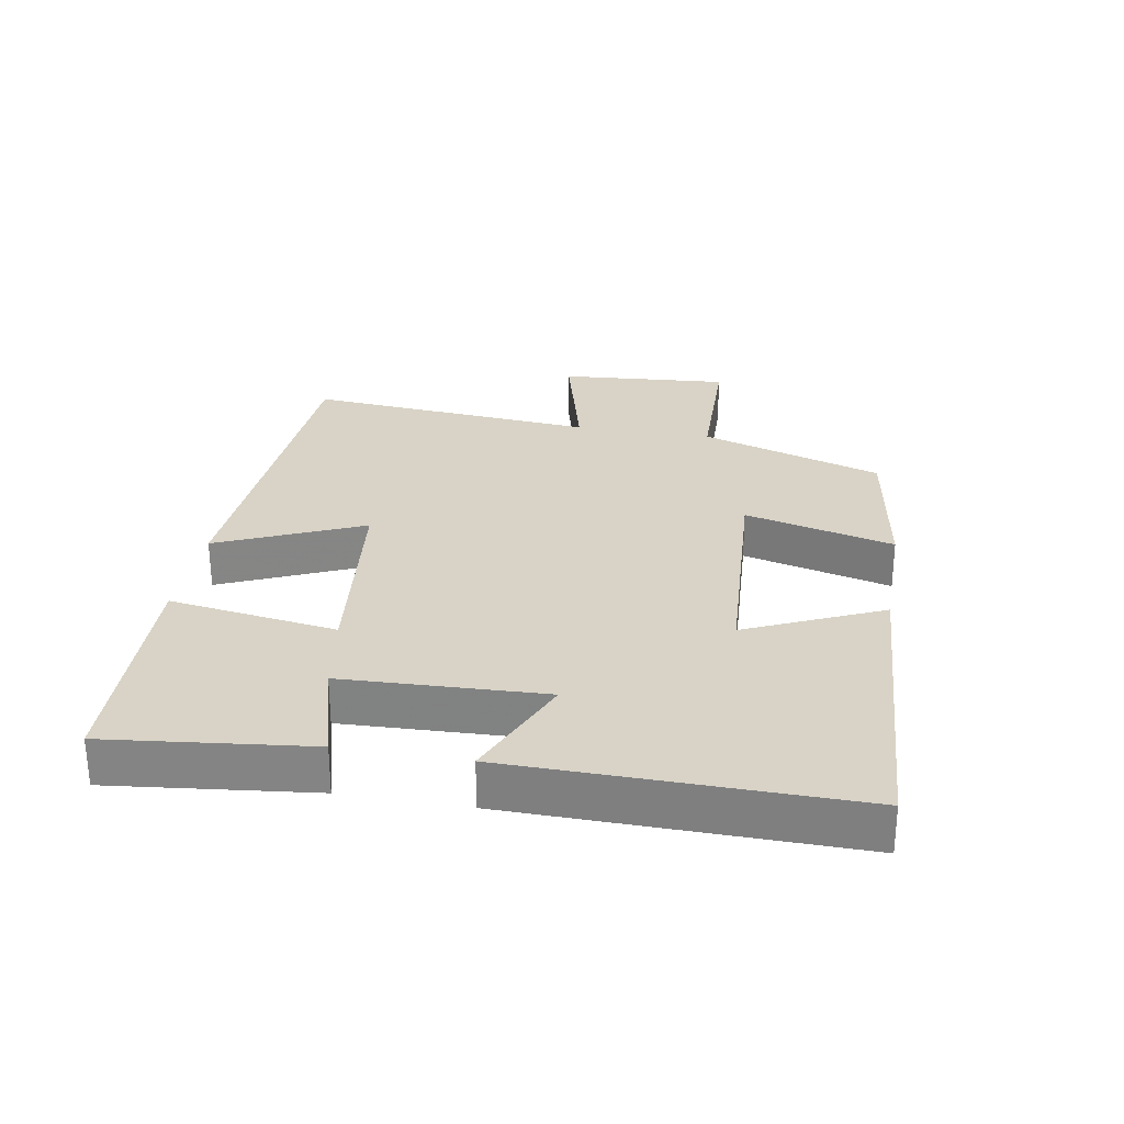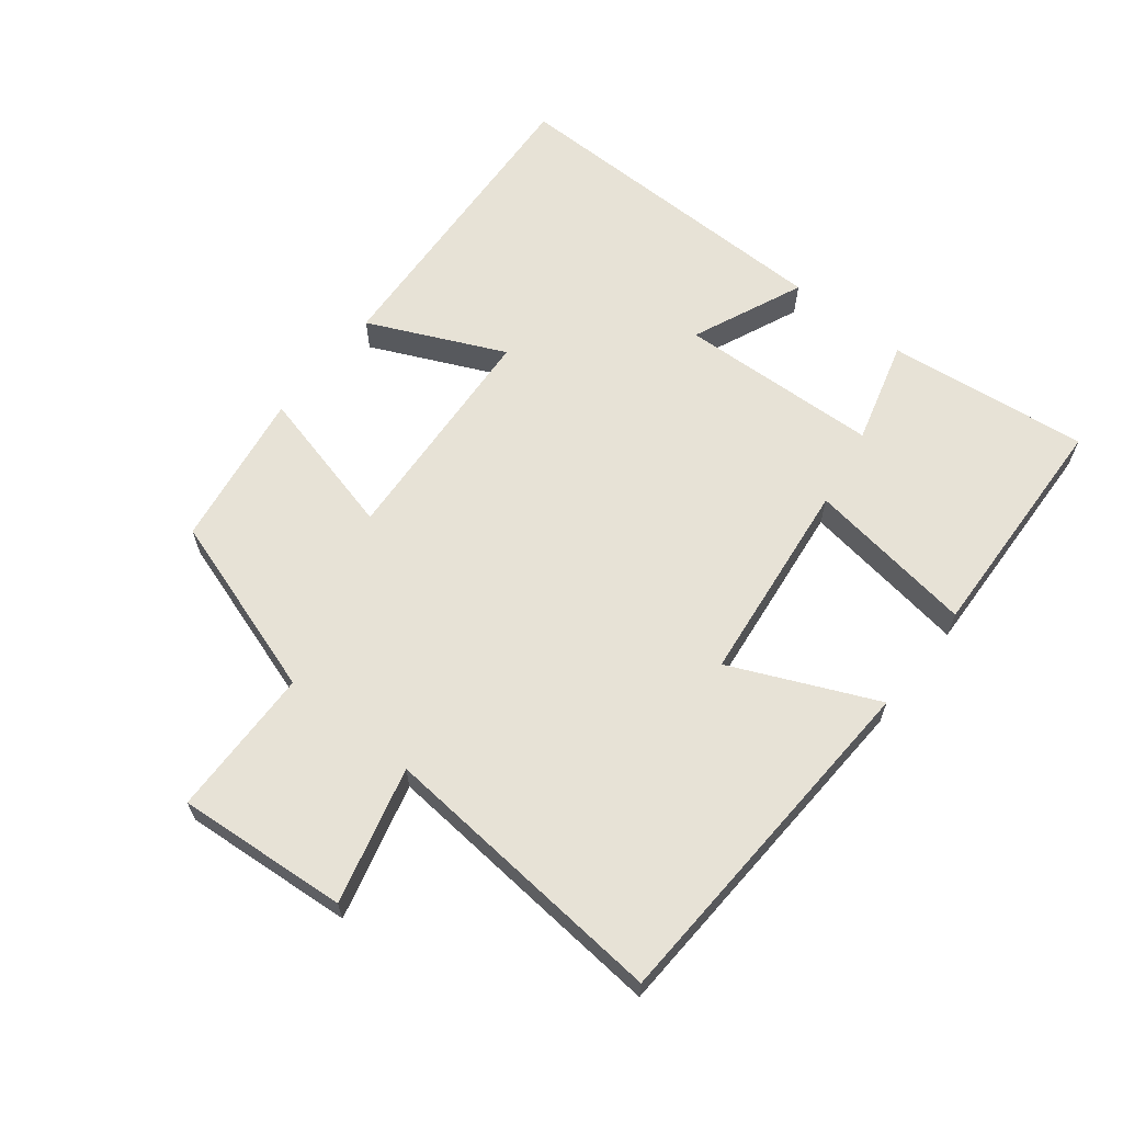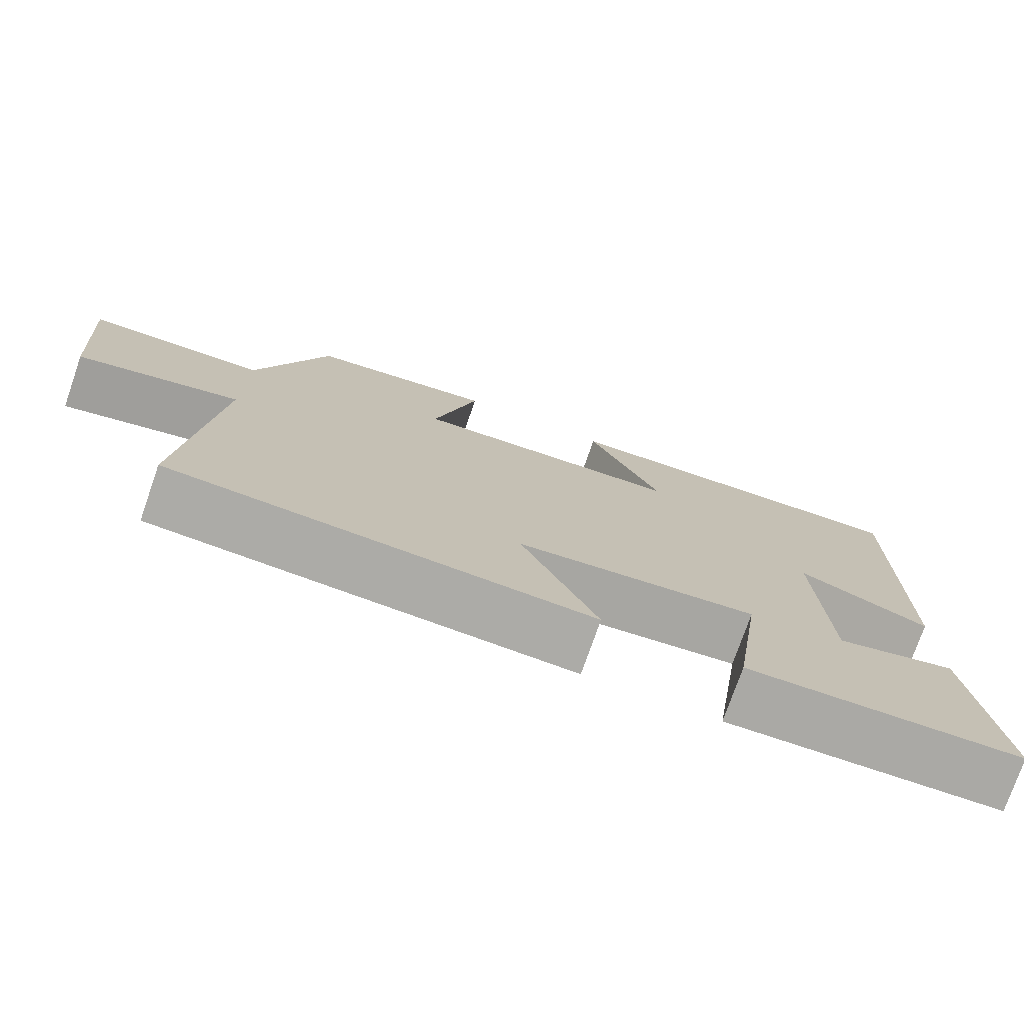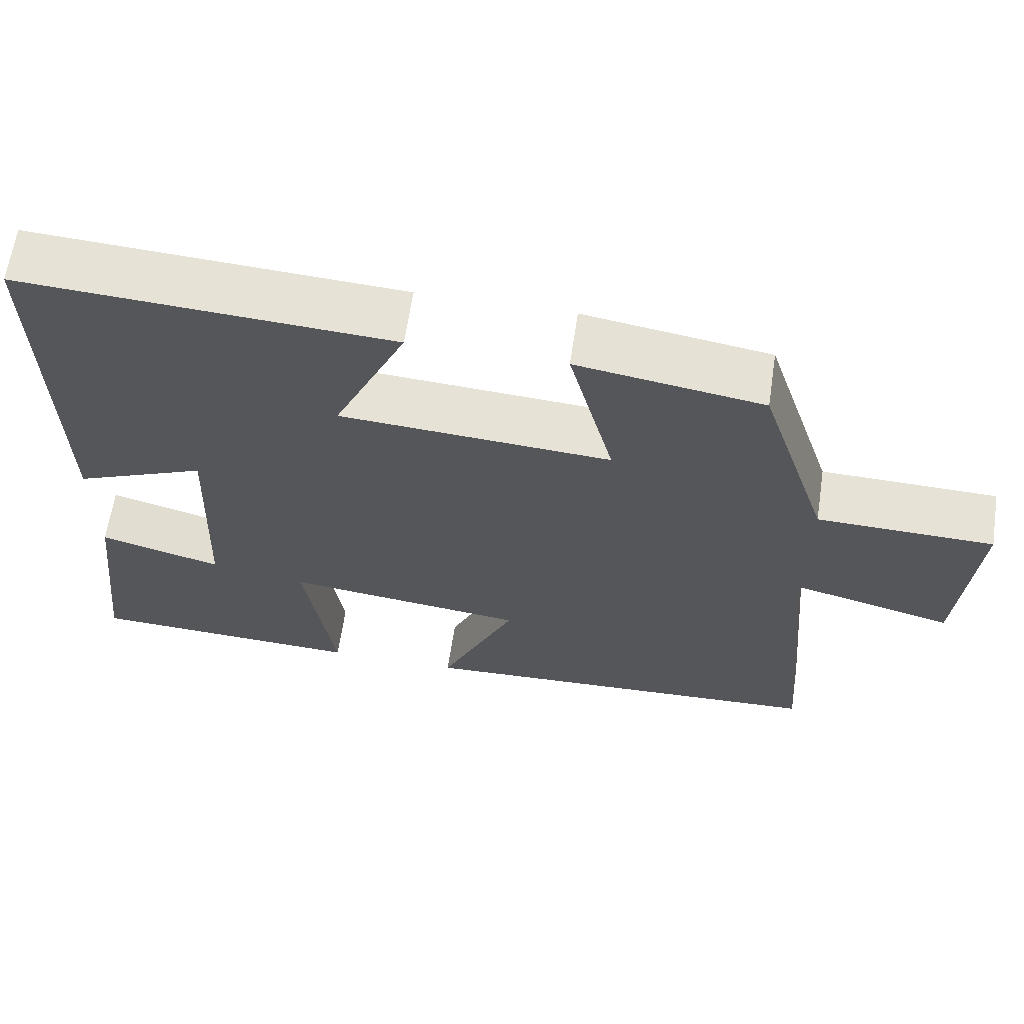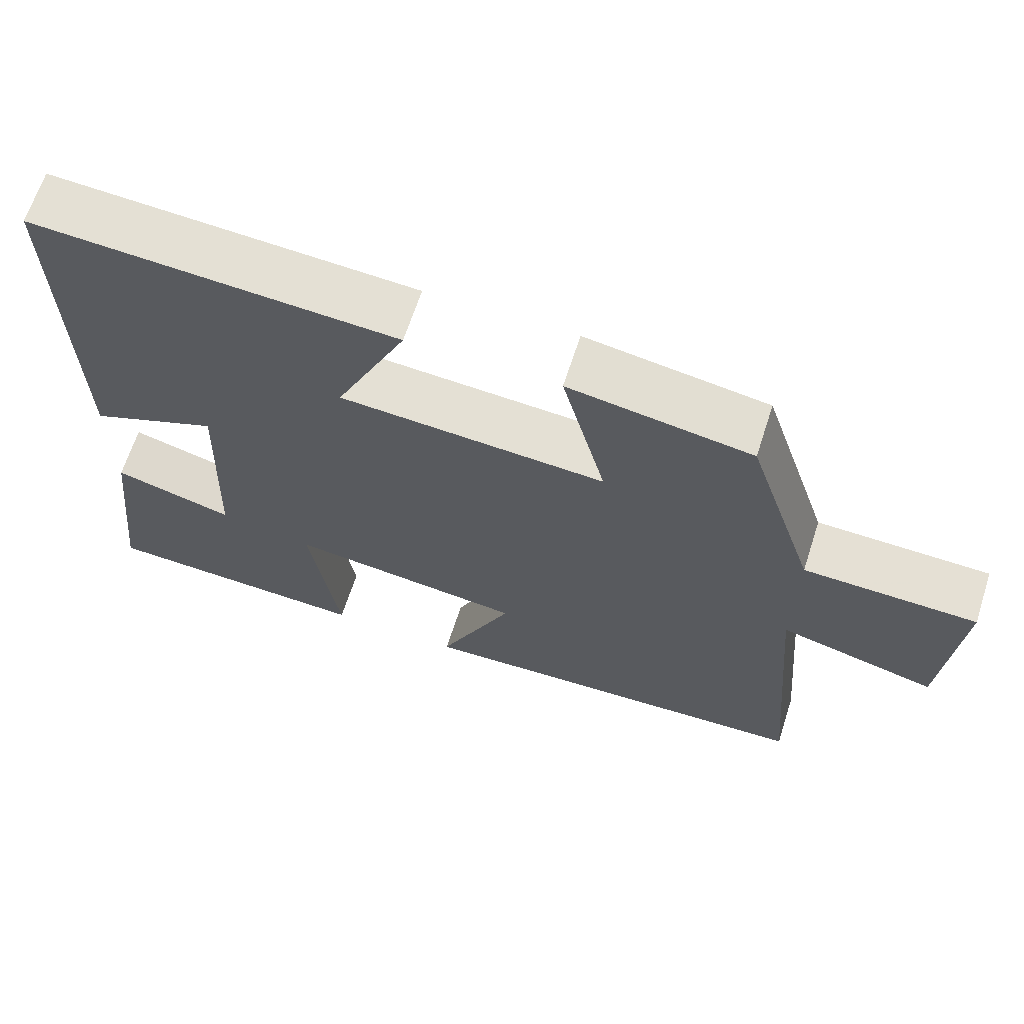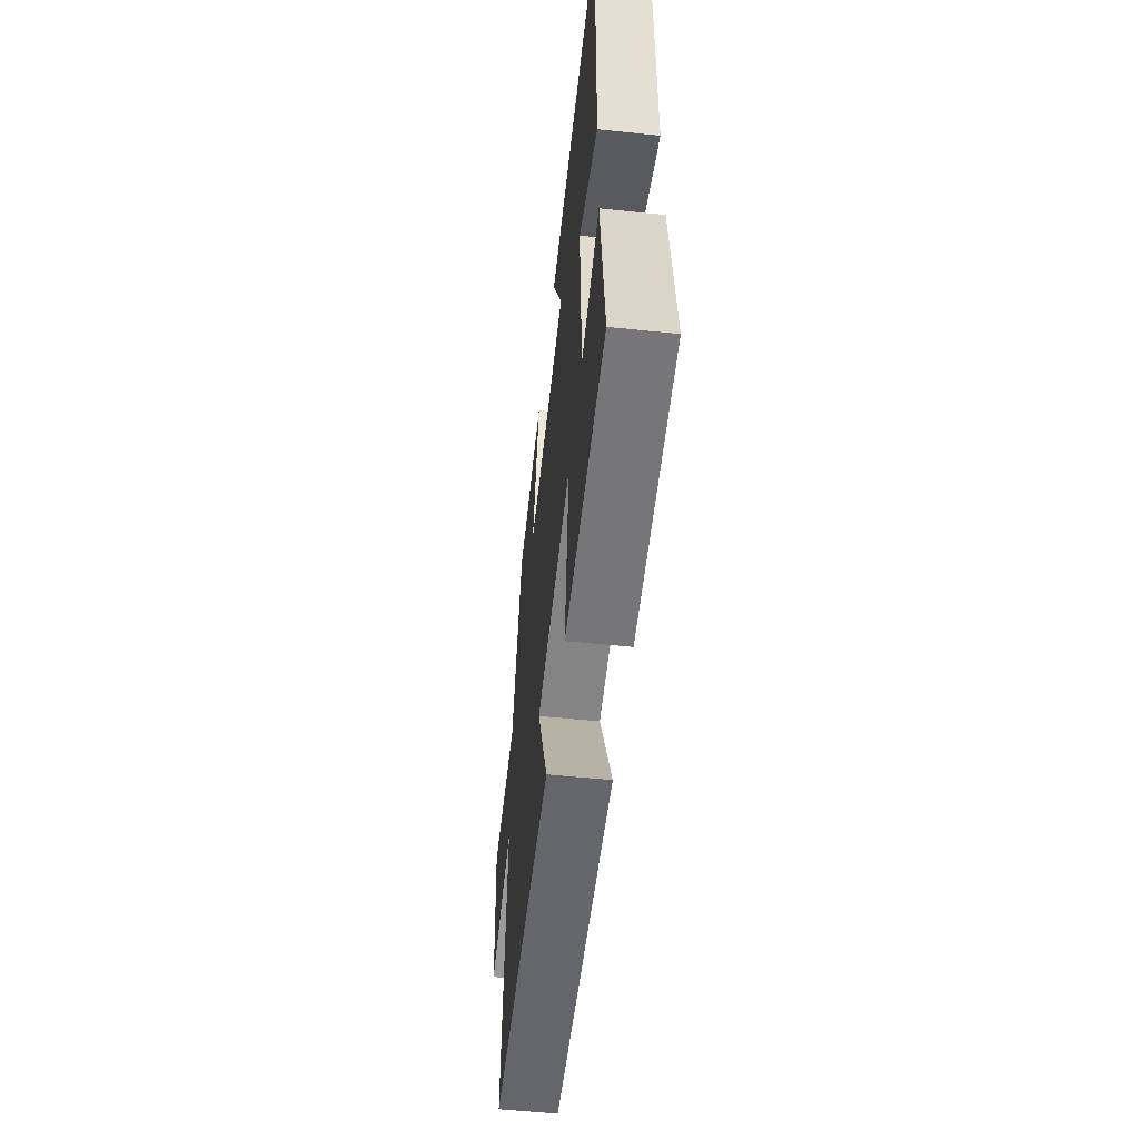
<metadata>
{"format":"obj","ext":"obj","renderer":"f3d","projection":"perspective","resolution":1024,"background":"white","views":[{"elev":28.2,"azim":-80.1,"up":"+Y"},{"elev":63.4,"azim":128.3,"up":"+Y"},{"elev":-75.8,"azim":160.8,"up":"+Z"},{"elev":63.8,"azim":8.5,"up":"+Z"},{"elev":65.9,"azim":17.9,"up":"+Z"},{"elev":-54.7,"azim":-96.3,"up":"+Z"}]}
</metadata>
<code>
v -0.507 0.07 0.527
v -0.028 0.07 0.5
v -0.122 0.07 0.294
v 0.228 0.07 0.272
v 0.17 0.07 0.5
v 0.409 0.07 0.463
v 0.5 0.07 0.184
v 0.727 0.07 0.179
v 0.707 0.07 -0.081
v 0.5 0.07 -0.028
v 0.539 0.07 -0.472
v -0.001 0.07 -0.5
v 0.097 0.07 -0.28
v -0.215 0.07 -0.244
v -0.177 0.07 -0.5
v -0.535 0.07 -0.486
v -0.5 0.07 -0.179
v -0.341 0.07 -0.223
v -0.329 0.07 0.083
v -0.5 0.07 0.009
v -0.507 0 0.527
v -0.028 0 0.5
v -0.122 0 0.294
v 0.228 0 0.272
v 0.17 0 0.5
v 0.409 0 0.463
v 0.5 0 0.184
v 0.727 0 0.179
v 0.707 0 -0.081
v 0.5 0 -0.028
v 0.539 0 -0.472
v -0.001 0 -0.5
v 0.097 0 -0.28
v -0.215 0 -0.244
v -0.177 0 -0.5
v -0.535 0 -0.486
v -0.5 0 -0.179
v -0.341 0 -0.223
v -0.329 0 0.083
v -0.5 0 0.009
f 1 2 3
f 20 1 3
f 19 20 3
f 18 19 3 4
f 15 16 17 18
f 14 15 18
f 13 14 18 4
f 10 11 12 13
f 10 13 4
f 7 8 9 10
f 6 7 10
f 5 6 10
f 4 5 10
f 23 22 21
f 23 21 40
f 23 40 39
f 24 23 39 38
f 38 37 36 35
f 38 35 34
f 24 38 34 33
f 33 32 31 30
f 24 33 30
f 30 29 28 27
f 30 27 26
f 30 26 25
f 30 25 24
f 1 21 22 2
f 2 22 23 3
f 3 23 24 4
f 4 24 25 5
f 5 25 26 6
f 6 26 27 7
f 7 27 28 8
f 8 28 29 9
f 9 29 30 10
f 10 30 31 11
f 11 31 32 12
f 12 32 33 13
f 13 33 34 14
f 14 34 35 15
f 15 35 36 16
f 16 36 37 17
f 17 37 38 18
f 18 38 39 19
f 19 39 40 20
f 20 40 21 1

</code>
